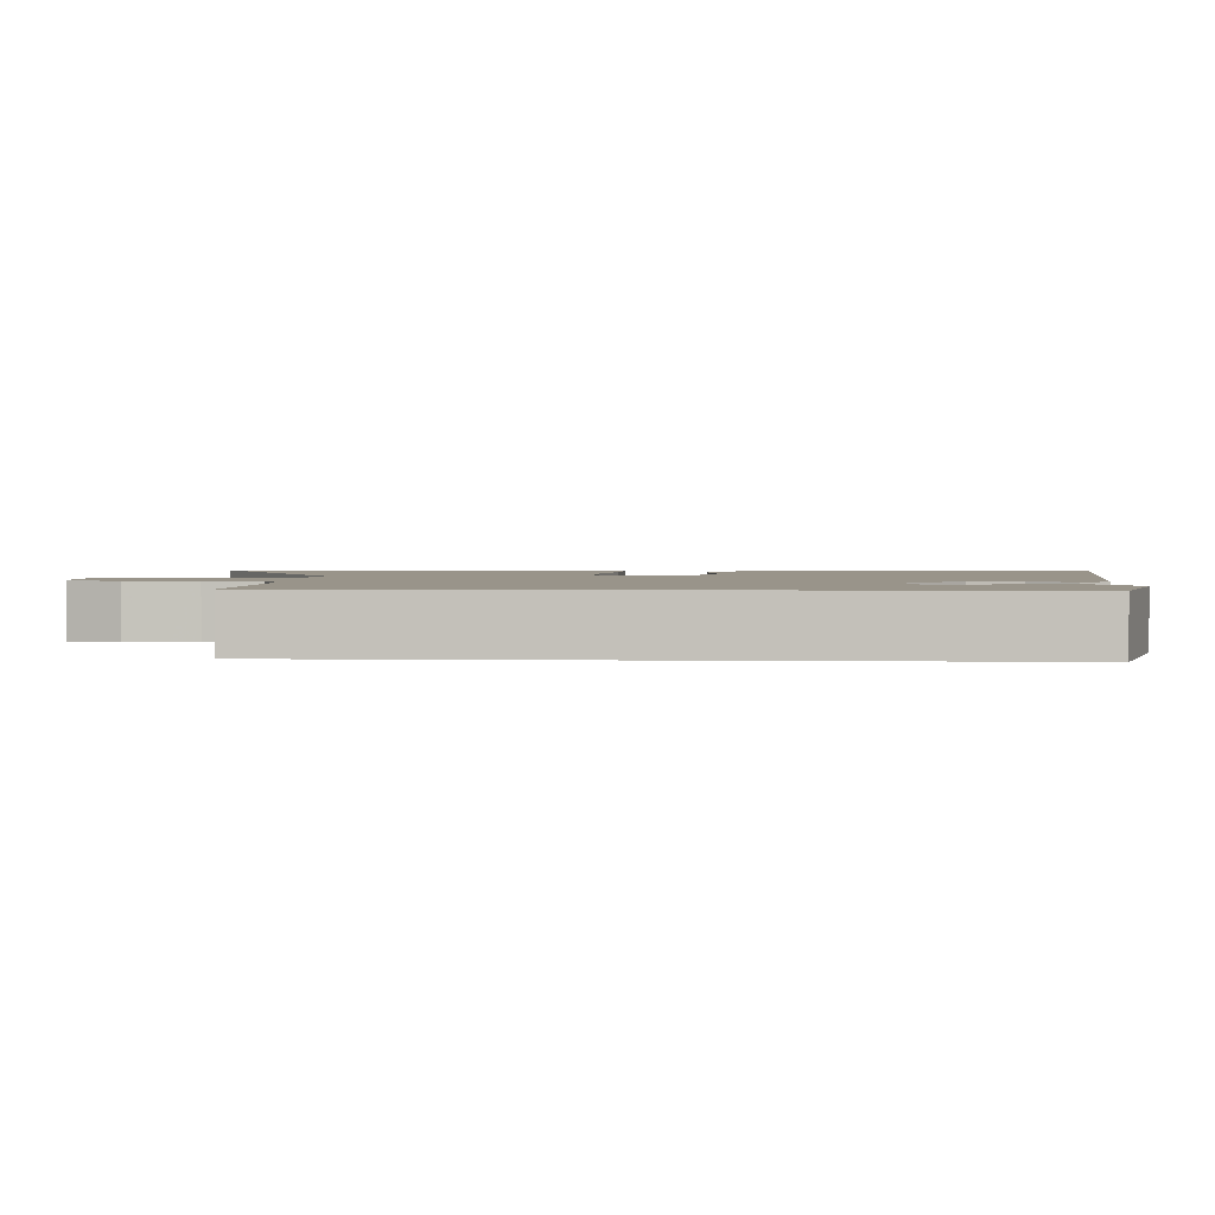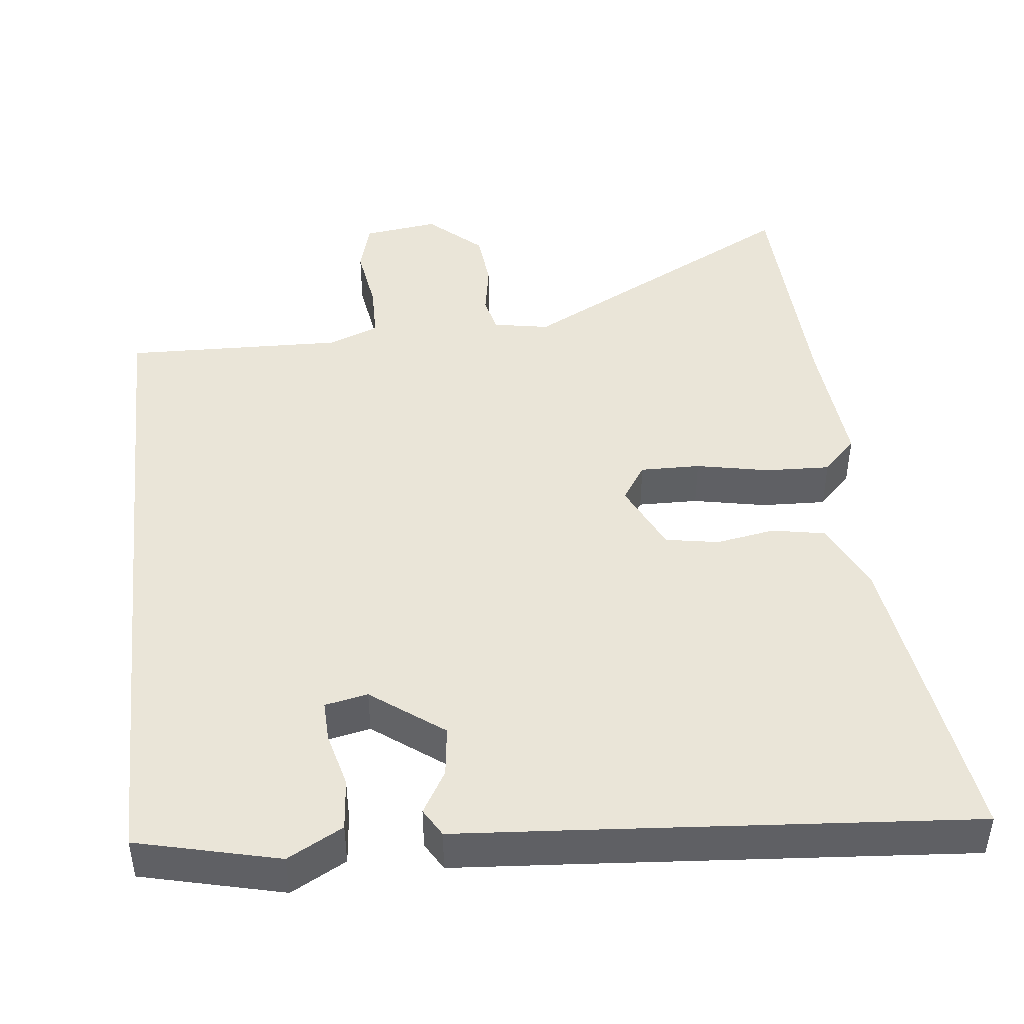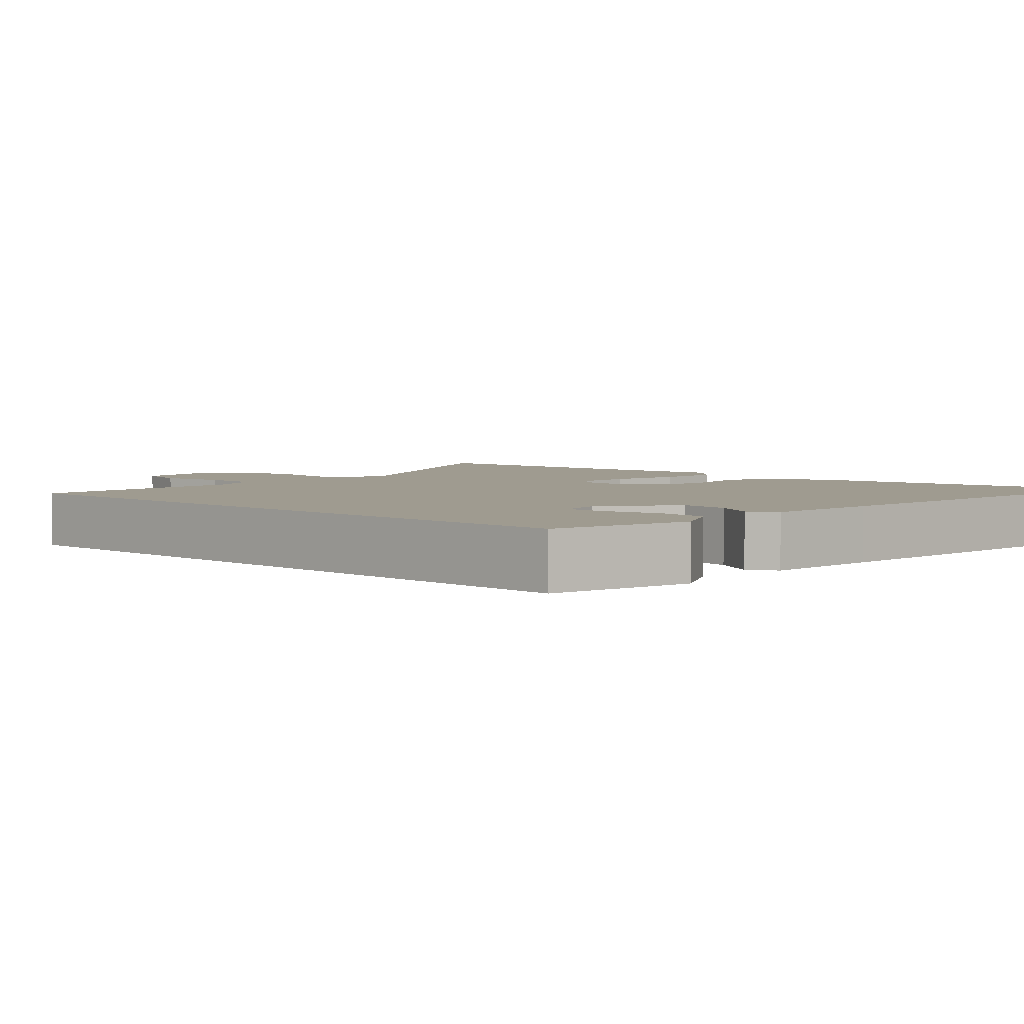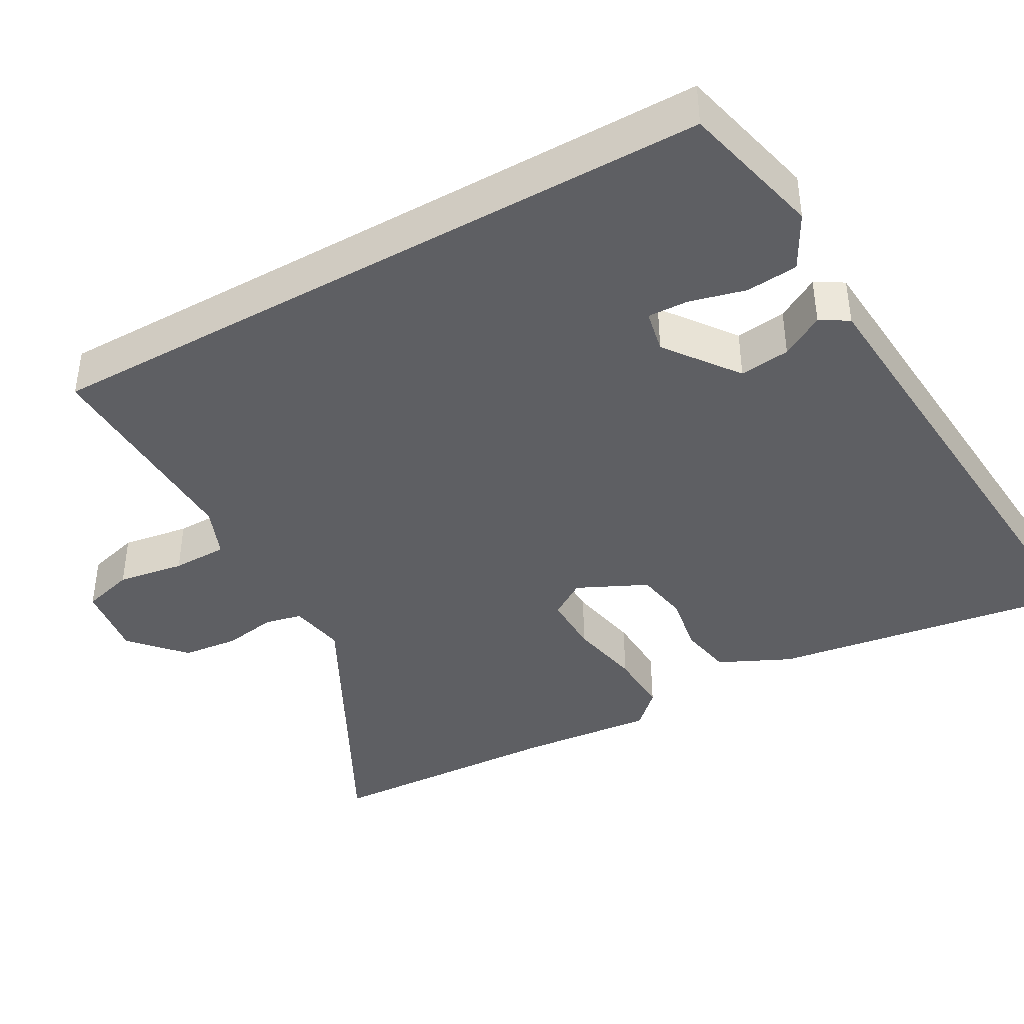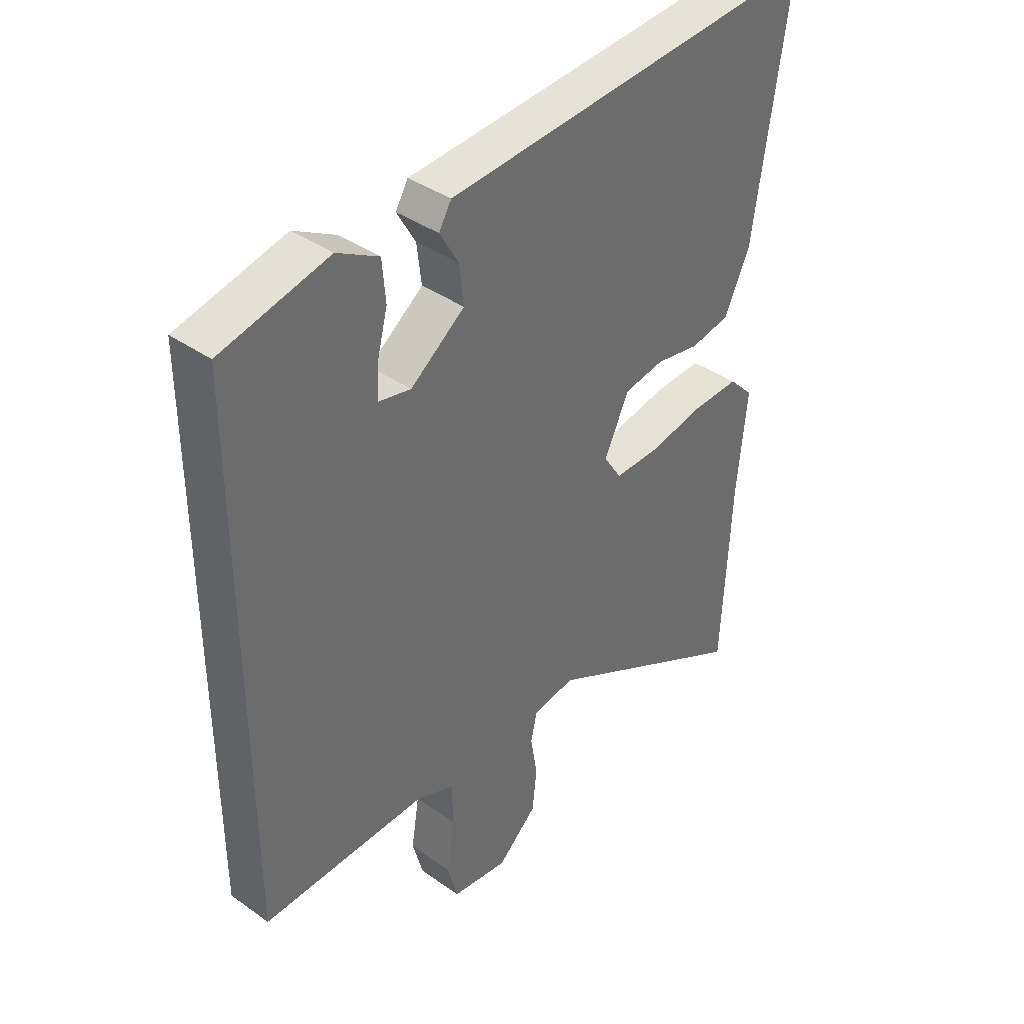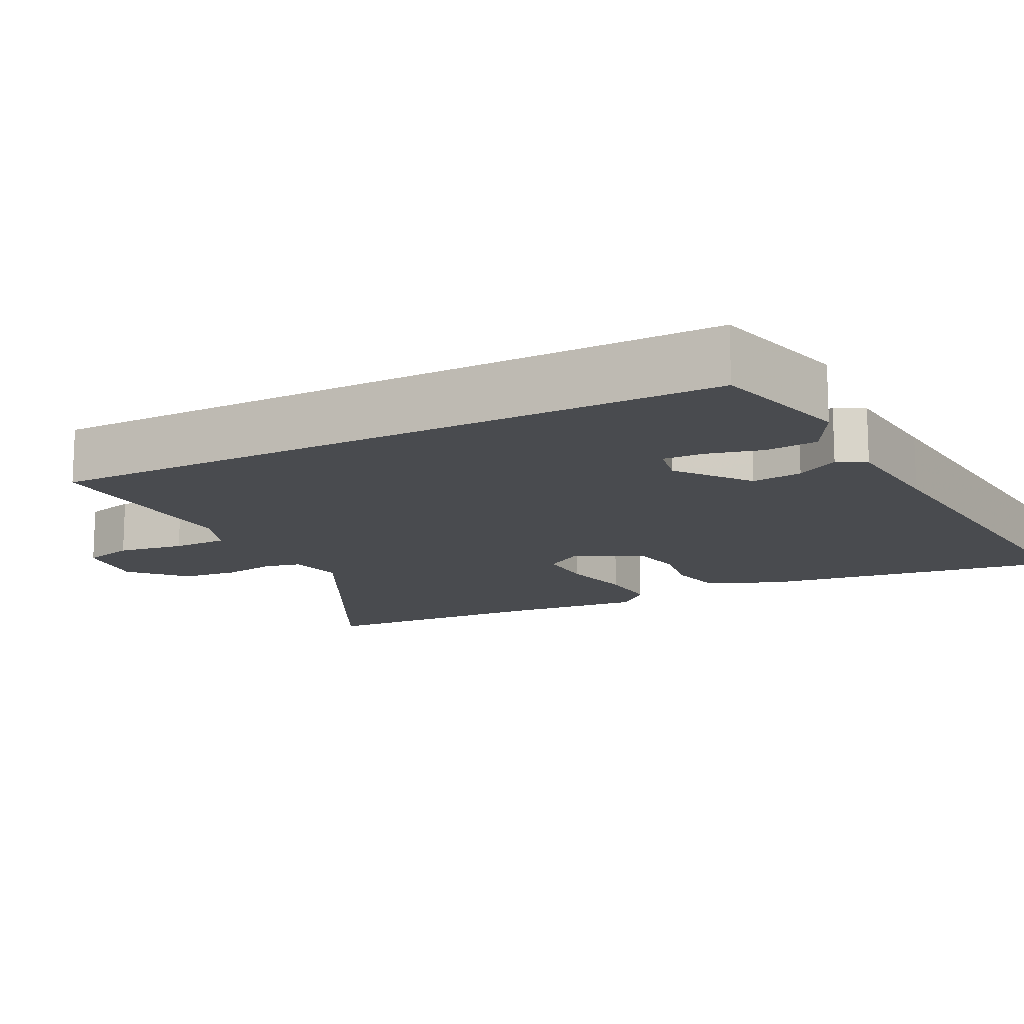
<metadata>
{"format":"obj","ext":"obj","renderer":"f3d","projection":"perspective","resolution":1024,"background":"white","views":[{"elev":1.9,"azim":-86.1,"up":"+Y"},{"elev":45.1,"azim":-6.1,"up":"+Y"},{"elev":4.0,"azim":-46.8,"up":"+Y"},{"elev":-40.8,"azim":-60.5,"up":"+Y"},{"elev":38.9,"azim":-48.5,"up":"+Z"},{"elev":-13.9,"azim":-62.3,"up":"+Y"}]}
</metadata>
<code>
v -0.5 0.07 0.437
v -0.311 0.07 0.482
v -0.238 0.07 0.442
v -0.232 0.07 0.373
v -0.251 0.07 0.299
v -0.253 0.07 0.245
v -0.196 0.07 0.233
v -0.1 0.07 0.304
v -0.108 0.07 0.371
v -0.141 0.07 0.428
v -0.119 0.07 0.465
v 0.037 0.07 0.476
v 0.555 0.07 0.514
v 0.494 0.07 0.105
v 0.449 0.07 0.01
v 0.378 0.07 -0.003
v 0.3 0.07 0.011
v 0.229 0.07 -0.001
v 0.185 0.07 -0.093
v 0.217 0.07 -0.142
v 0.297 0.07 -0.141
v 0.394 0.07 -0.122
v 0.48 0.07 -0.119
v 0.524 0.07 -0.164
v 0.507 0.07 -0.345
v 0.492 0.07 -0.666
v 0.117 0.07 -0.467
v 0.042 0.07 -0.48
v 0.031 0.07 -0.529
v 0.043 0.07 -0.6
v 0.035 0.07 -0.675
v -0.035 0.07 -0.738
v -0.135 0.07 -0.724
v -0.154 0.07 -0.655
v -0.14 0.07 -0.566
v -0.141 0.07 -0.492
v -0.208 0.07 -0.465
v -0.5 0.07 -0.472
v -0.5 0 0.437
v -0.311 0 0.482
v -0.238 0 0.442
v -0.232 0 0.373
v -0.251 0 0.299
v -0.253 0 0.245
v -0.196 0 0.233
v -0.1 0 0.304
v -0.108 0 0.371
v -0.141 0 0.428
v -0.119 0 0.465
v 0.037 0 0.476
v 0.555 0 0.514
v 0.494 0 0.105
v 0.449 0 0.01
v 0.378 0 -0.003
v 0.3 0 0.011
v 0.229 0 -0.001
v 0.185 0 -0.093
v 0.217 0 -0.142
v 0.297 0 -0.141
v 0.394 0 -0.122
v 0.48 0 -0.119
v 0.524 0 -0.164
v 0.507 0 -0.345
v 0.492 0 -0.666
v 0.117 0 -0.467
v 0.042 0 -0.48
v 0.031 0 -0.529
v 0.043 0 -0.6
v 0.035 0 -0.675
v -0.035 0 -0.738
v -0.135 0 -0.724
v -0.154 0 -0.655
v -0.14 0 -0.566
v -0.141 0 -0.492
v -0.208 0 -0.465
v -0.5 0 -0.472
f 37 38 1 2
f 36 37 2
f 33 34 35
f 32 33 35
f 31 32 35
f 30 31 35
f 29 30 35
f 28 29 35 36
f 27 28 36
f 25 26 27
f 25 27 36
f 24 25 36
f 23 24 36
f 22 23 36
f 21 22 36
f 20 21 36
f 19 20 36
f 18 19 36
f 15 16 17
f 14 15 17
f 13 14 17
f 12 13 17
f 12 17 18
f 11 12 18
f 10 11 18
f 9 10 18
f 8 9 18
f 7 8 18 36
f 2 3 4 5
f 2 5 6
f 36 2 6
f 6 7 36
f 40 39 76 75
f 40 75 74
f 73 72 71
f 73 71 70
f 73 70 69
f 73 69 68
f 73 68 67
f 74 73 67 66
f 74 66 65
f 65 64 63
f 74 65 63
f 74 63 62
f 74 62 61
f 74 61 60
f 74 60 59
f 74 59 58
f 74 58 57
f 74 57 56
f 55 54 53
f 55 53 52
f 55 52 51
f 55 51 50
f 56 55 50
f 56 50 49
f 56 49 48
f 56 48 47
f 56 47 46
f 74 56 46 45
f 43 42 41 40
f 44 43 40
f 44 40 74
f 74 45 44
f 1 39 40 2
f 2 40 41 3
f 3 41 42 4
f 4 42 43 5
f 5 43 44 6
f 6 44 45 7
f 7 45 46 8
f 8 46 47 9
f 9 47 48 10
f 10 48 49 11
f 11 49 50 12
f 12 50 51 13
f 13 51 52 14
f 14 52 53 15
f 15 53 54 16
f 16 54 55 17
f 17 55 56 18
f 18 56 57 19
f 19 57 58 20
f 20 58 59 21
f 21 59 60 22
f 22 60 61 23
f 23 61 62 24
f 24 62 63 25
f 25 63 64 26
f 26 64 65 27
f 27 65 66 28
f 28 66 67 29
f 29 67 68 30
f 30 68 69 31
f 31 69 70 32
f 32 70 71 33
f 33 71 72 34
f 34 72 73 35
f 35 73 74 36
f 36 74 75 37
f 37 75 76 38
f 38 76 39 1

</code>
